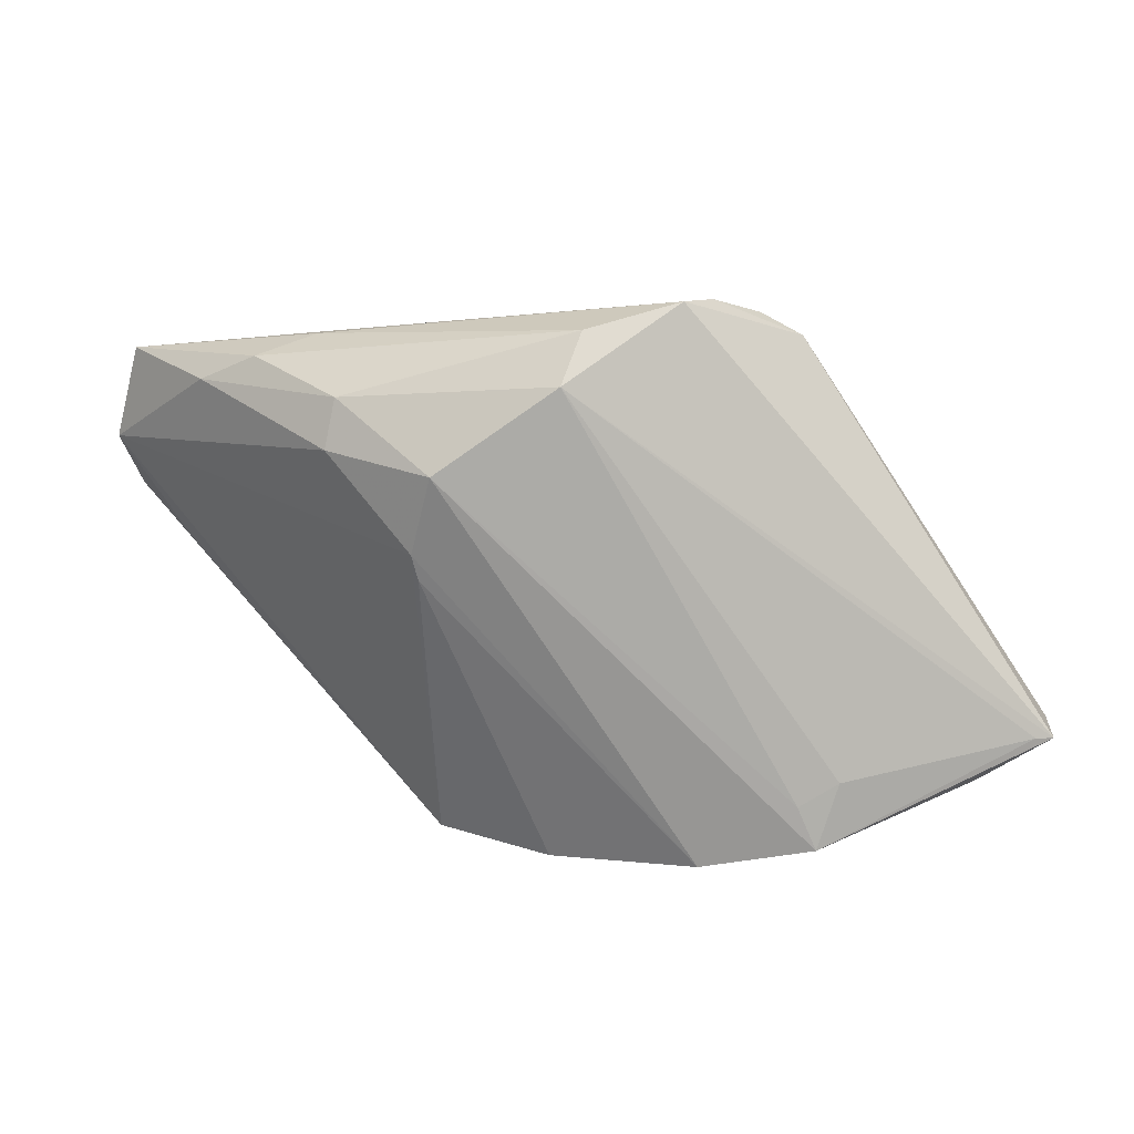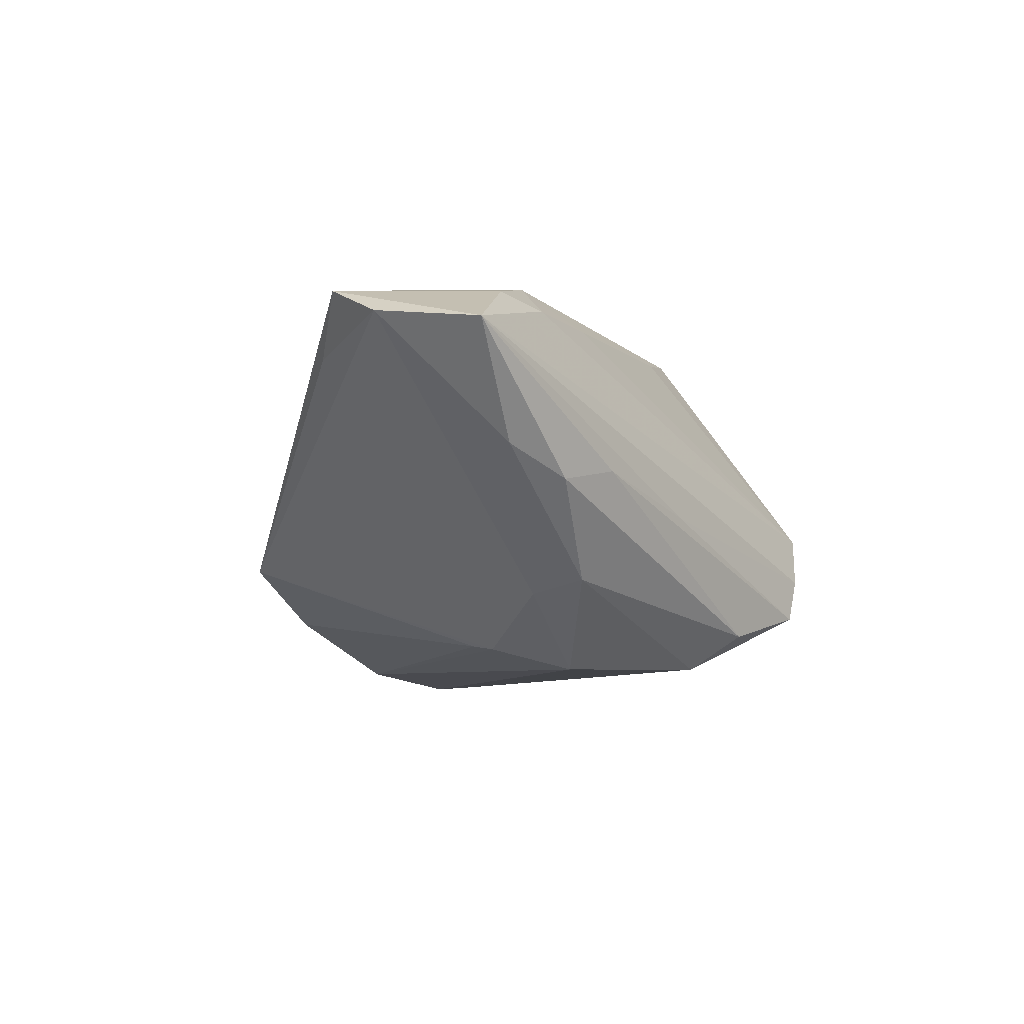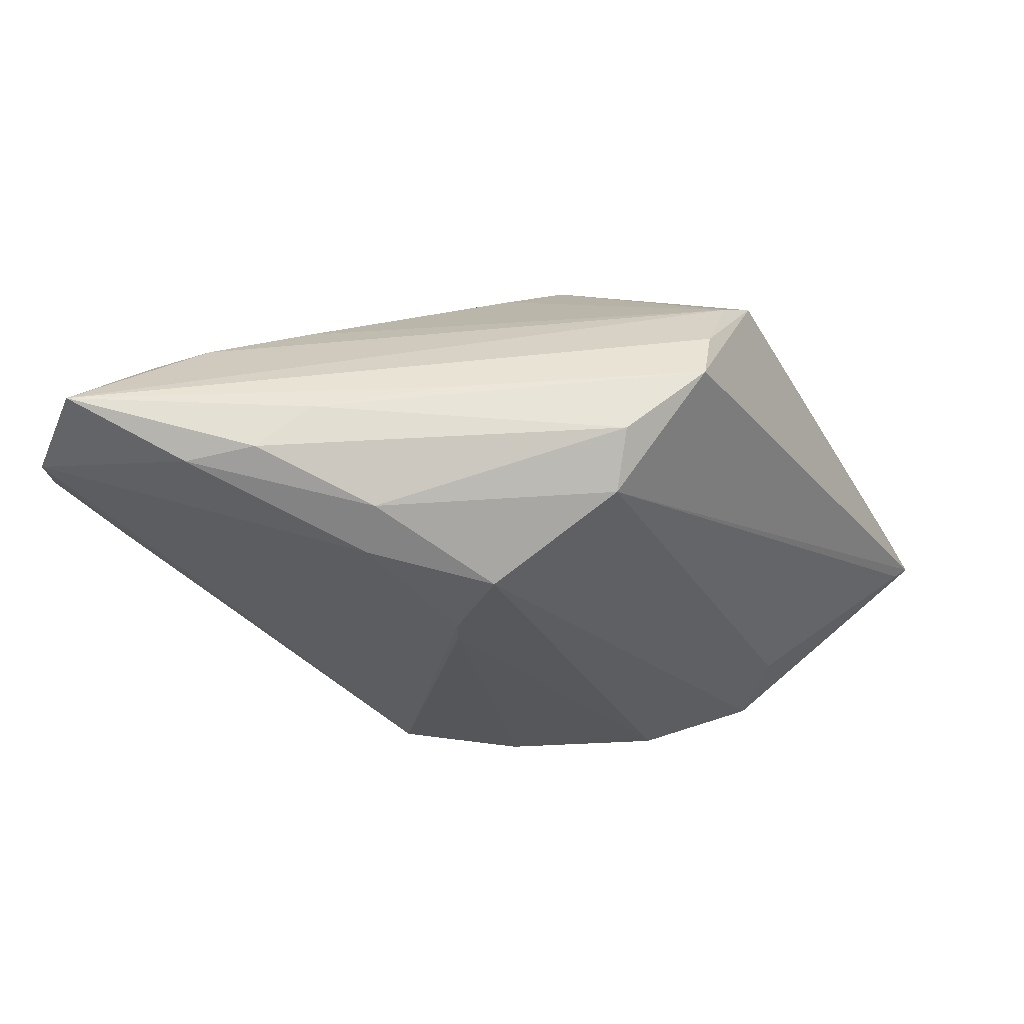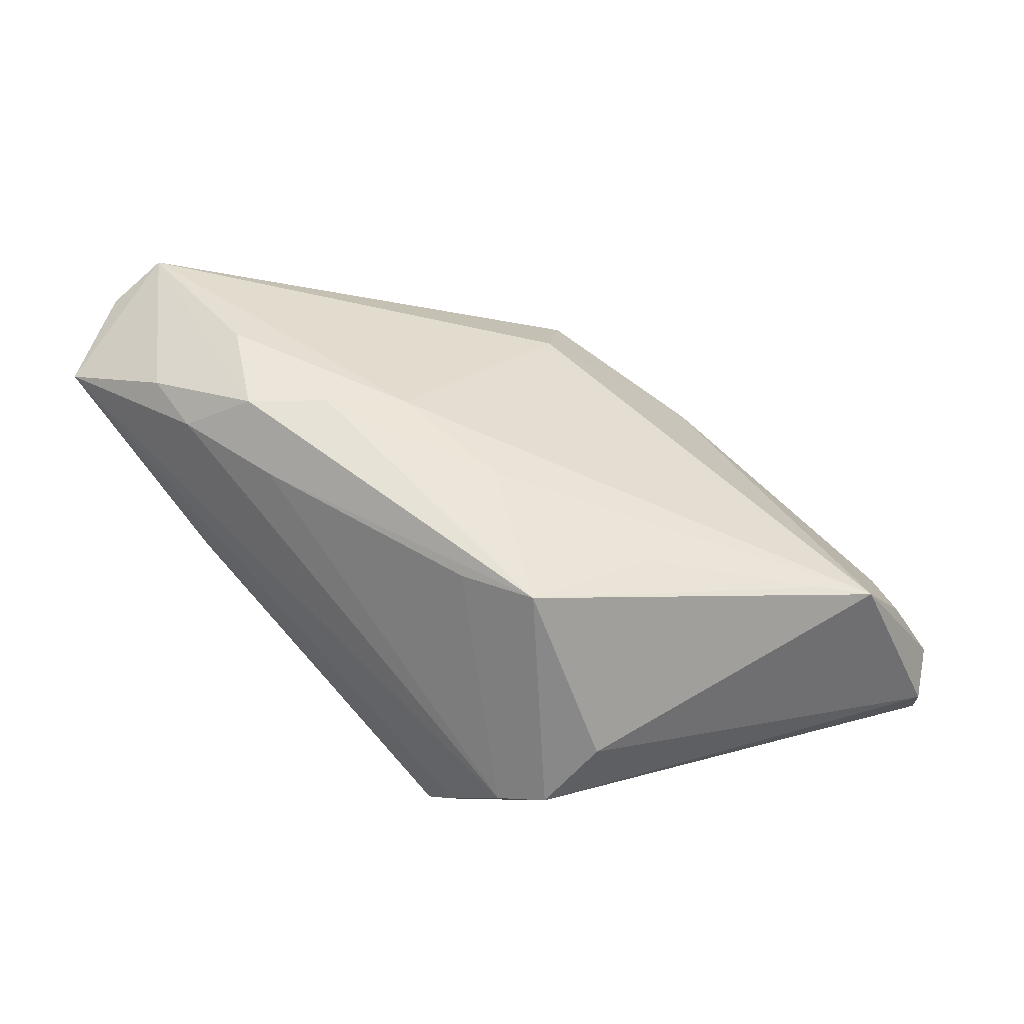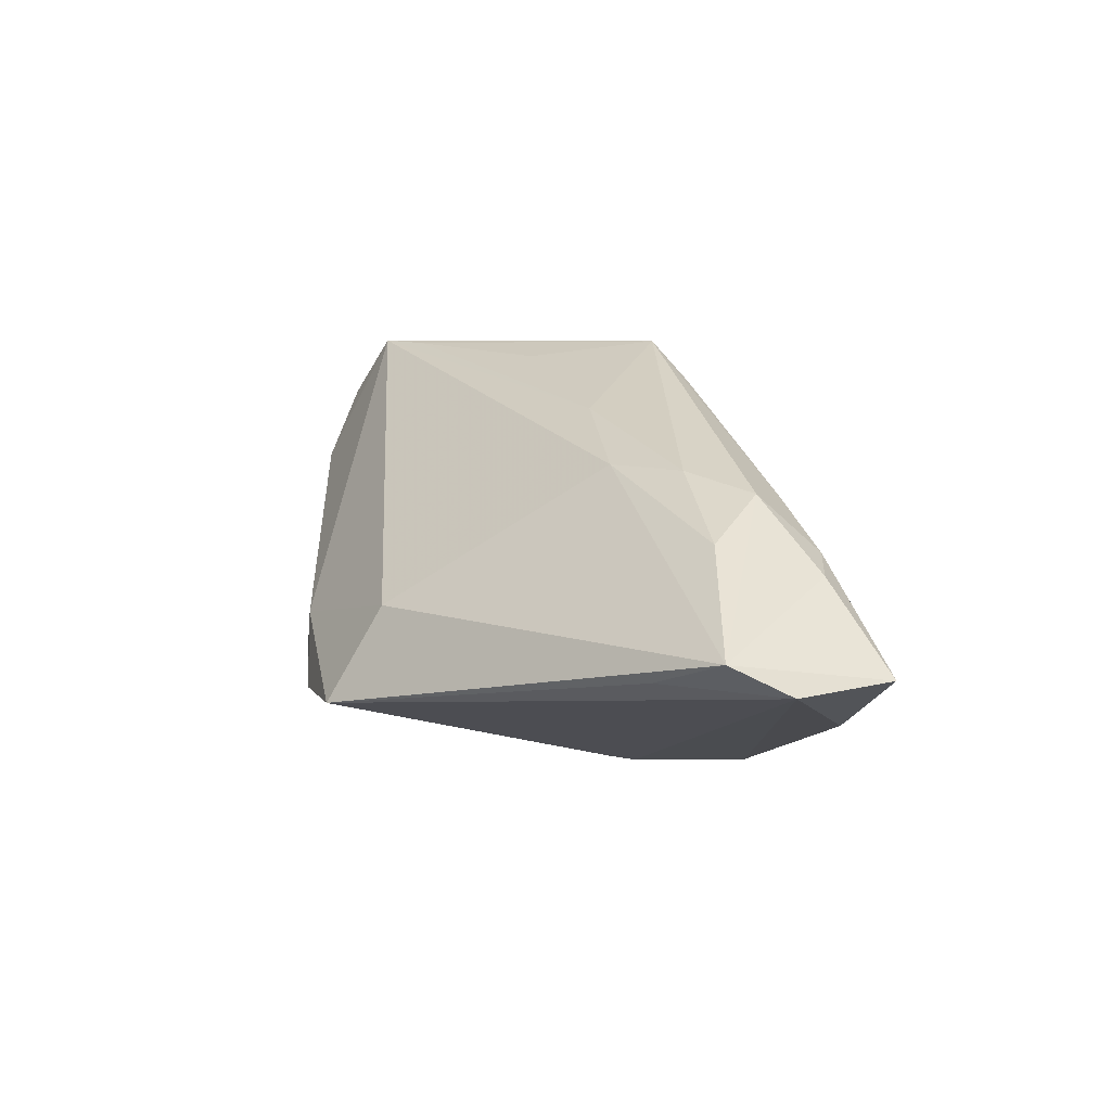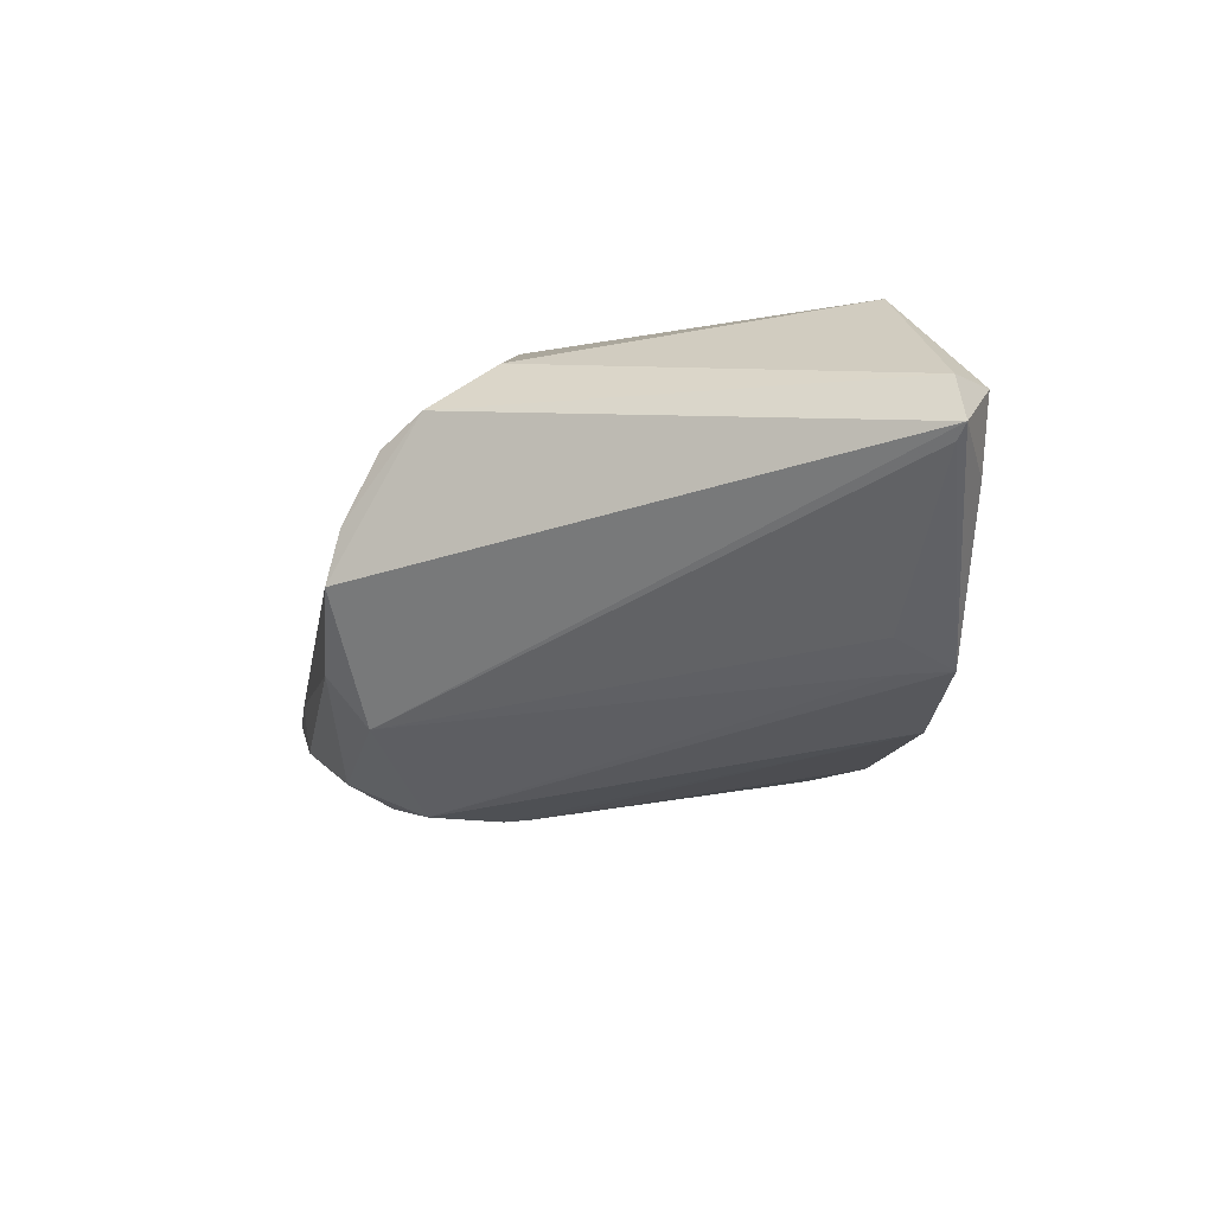
<metadata>
{"format":"obj","ext":"obj","renderer":"f3d","projection":"perspective","resolution":1024,"background":"white","views":[{"elev":-75.1,"azim":-172.3,"up":"+Z"},{"elev":-7.6,"azim":125.7,"up":"+Z"},{"elev":50.3,"azim":154.6,"up":"+Y"},{"elev":64.4,"azim":-134.2,"up":"+Z"},{"elev":29.9,"azim":86.9,"up":"+Z"},{"elev":-37.1,"azim":-100.4,"up":"+Z"}]}
</metadata>
<code>
v 0.0214 0.01413 0.02352
v 0.01734 0.006143 -0.02061
v 0.02033 0.02596 0.01929
v -0.03522 0.01837 0.004993
v 0.0247 0.02855 -0.01346
v -0.01174 -0.03483 -0.02202
v -0.02416 -0.002081 0.01821
v -0.04258 -0.0318 -0.005759
v -0.04136 -0.01751 0.0129
v 0.0154 -0.02278 0.00231
v -0.02255 0.03384 -0.01048
v -0.04672 -0.02266 0.01107
v -0.04823 -0.03064 -0.01519
v -0.006358 0.03352 -0.01908
v -0.001417 0.004493 0.021
v -0.00248 -0.03363 -0.01183
v -0.03038 -0.0257 -0.02317
v 0.05851 0.02252 0.01529
v 0.01768 0.009509 -0.02113
v 0.02724 0.03483 -0.0006055
v -0.002994 0.02789 -0.02352
v 0.02069 -0.03013 -0.008687
v -0.02855 0.03049 -0.003878
v -0.05851 -0.02496 -0.01056
v -0.0582 -0.02582 -0.01658
v 0.006808 -0.03353 -0.01529
v -0.009227 0.01813 0.02083
v 0.05708 0.01495 0.01893
v 0.01484 0.0059 0.02124
v 0.03404 0.02895 0.01901
v -0.0337 0.02655 -0.00196
v -0.02486 -0.02785 -0.02393
v -0.05583 -0.02535 -0.01722
v 0.01376 0.01929 -0.02393
v -0.02651 -0.03385 -0.02393
v -0.003339 -0.03343 -0.009687
v 0.01106 0.03476 -0.004682
v 0.04136 0.02808 0.02018
v 0.04333 0.03079 0.001115
v 0.03538 0.03333 -0.002401
v -0.05458 -0.03014 -0.008296
v 0.02677 0.0225 -0.01508
v -0.04925 -0.02765 0.001592
v 0.05365 0.03428 0.01399
v -0.01852 0.01421 0.02262
v 0.03815 0.01589 0.0228
v -0.01877 0.03483 -0.01602
v -0.02074 -0.03442 -0.02094
v 0.05057 0.007853 0.01259
v 0.02844 0.02192 0.02393
f 12 4 24
f 45 4 12
f 41 12 24
f 24 25 41
f 22 19 18
f 22 2 19
f 18 44 28
f 14 21 47
f 47 21 25
f 13 25 35
f 35 41 13
f 13 41 25
f 35 34 6
f 19 2 6
f 6 34 19
f 8 41 35
f 35 17 32
f 32 17 21
f 32 34 35
f 21 34 32
f 25 21 33
f 21 17 33
f 35 25 33
f 33 17 35
f 49 22 18
f 18 28 49
f 49 28 22
f 22 28 10
f 44 30 38
f 38 30 50
f 38 28 44
f 50 28 38
f 31 4 45
f 24 4 31
f 31 25 24
f 31 47 25
f 11 47 31
f 44 11 23
f 23 30 44
f 11 31 23
f 23 31 45
f 7 15 45
f 1 50 45
f 45 15 1
f 14 47 20
f 5 34 21
f 5 21 14
f 37 11 44
f 37 47 11
f 44 20 37
f 37 20 47
f 2 22 26
f 26 6 2
f 12 41 43
f 43 8 12
f 41 8 43
f 35 6 48
f 48 8 35
f 6 8 48
f 27 23 45
f 12 15 9
f 15 7 9
f 45 12 9
f 9 7 45
f 46 28 50
f 50 1 46
f 39 44 18
f 36 8 6
f 36 26 22
f 12 8 36
f 36 10 12
f 22 10 36
f 30 23 3
f 23 27 3
f 3 27 45
f 45 50 3
f 50 30 3
f 29 1 15
f 29 46 1
f 29 15 12
f 12 10 29
f 29 10 28
f 28 46 29
f 34 5 42
f 5 39 42
f 19 34 42
f 18 19 42
f 42 39 18
f 40 39 5
f 14 20 40
f 40 5 14
f 40 20 44
f 44 39 40
f 6 26 16
f 16 36 6
f 26 36 16

</code>
